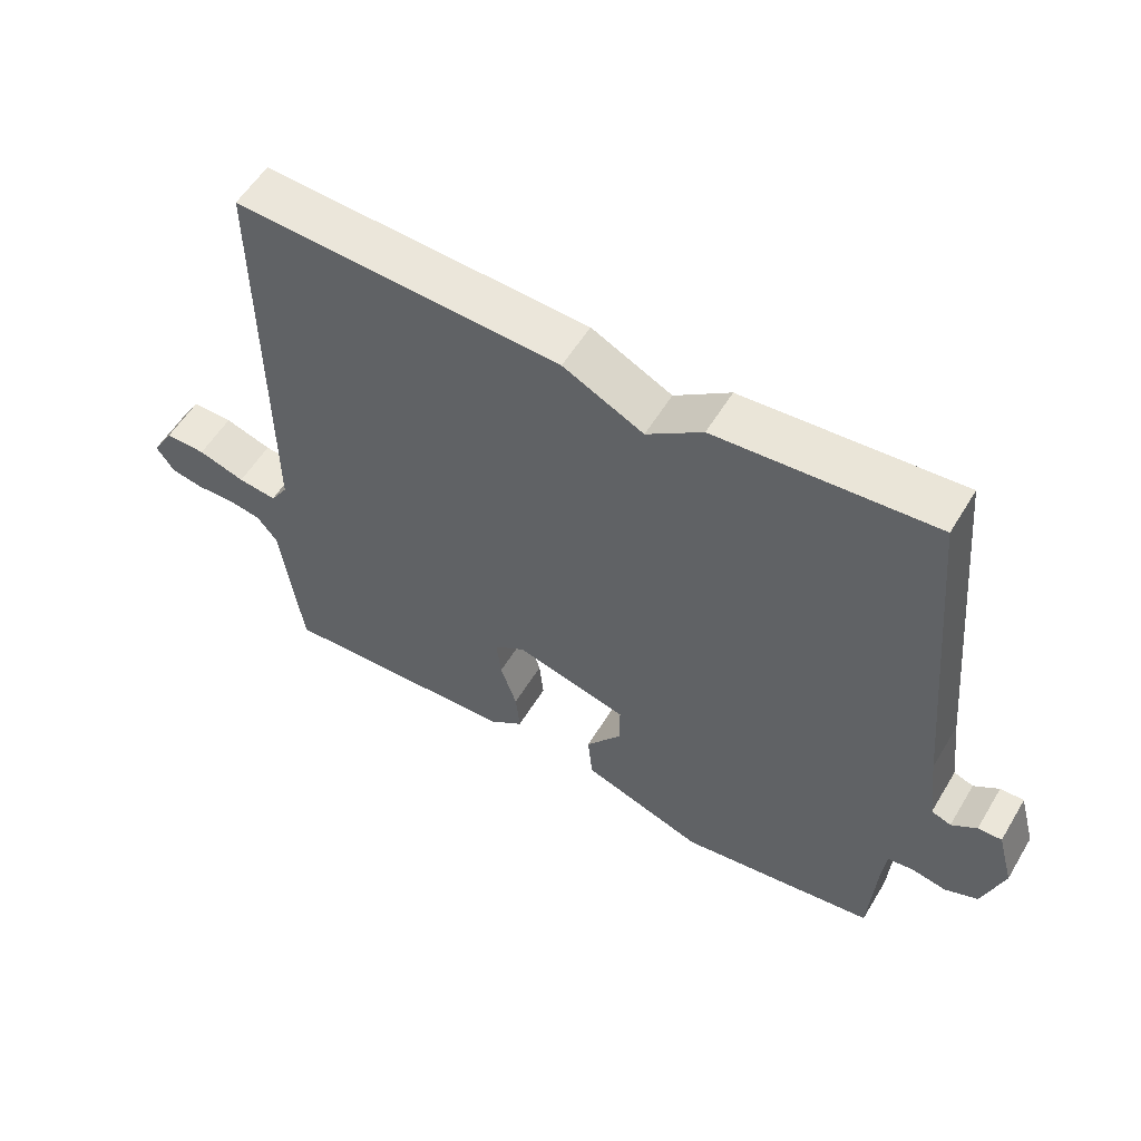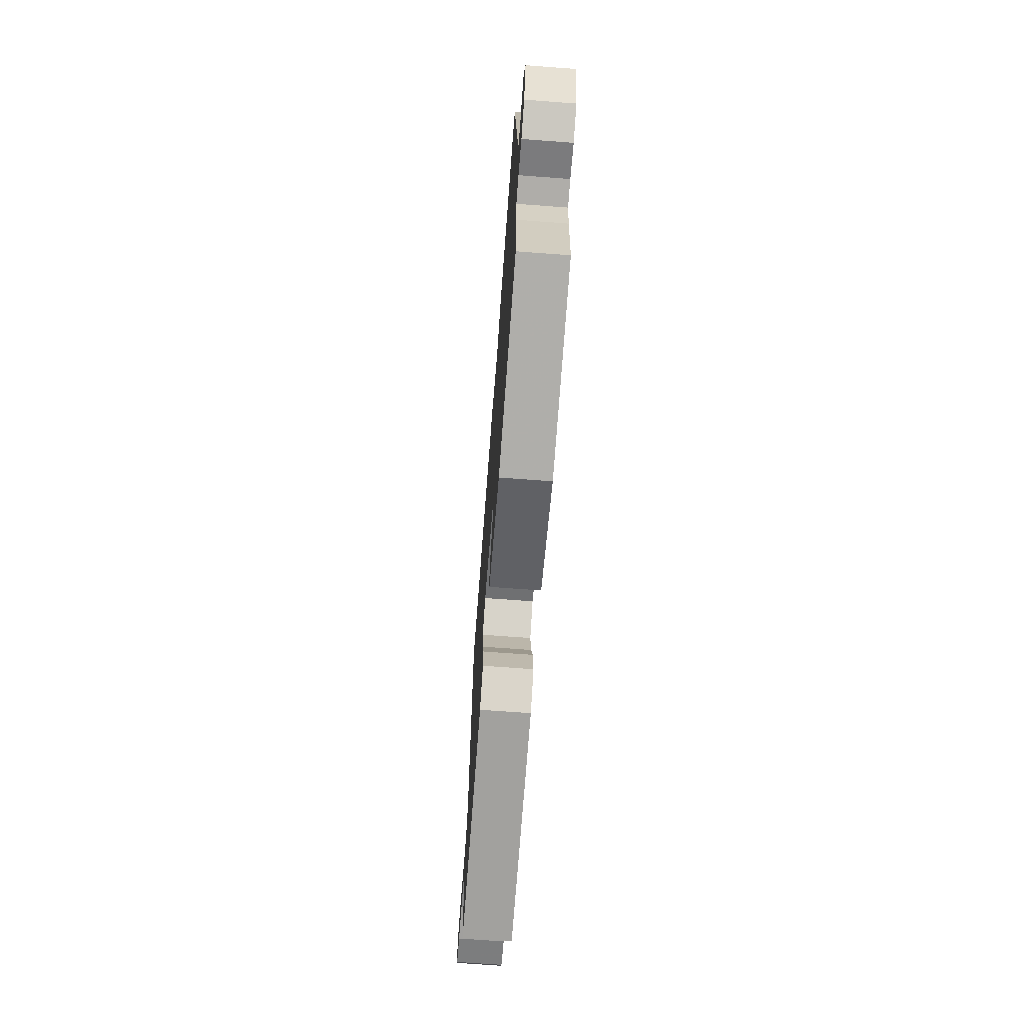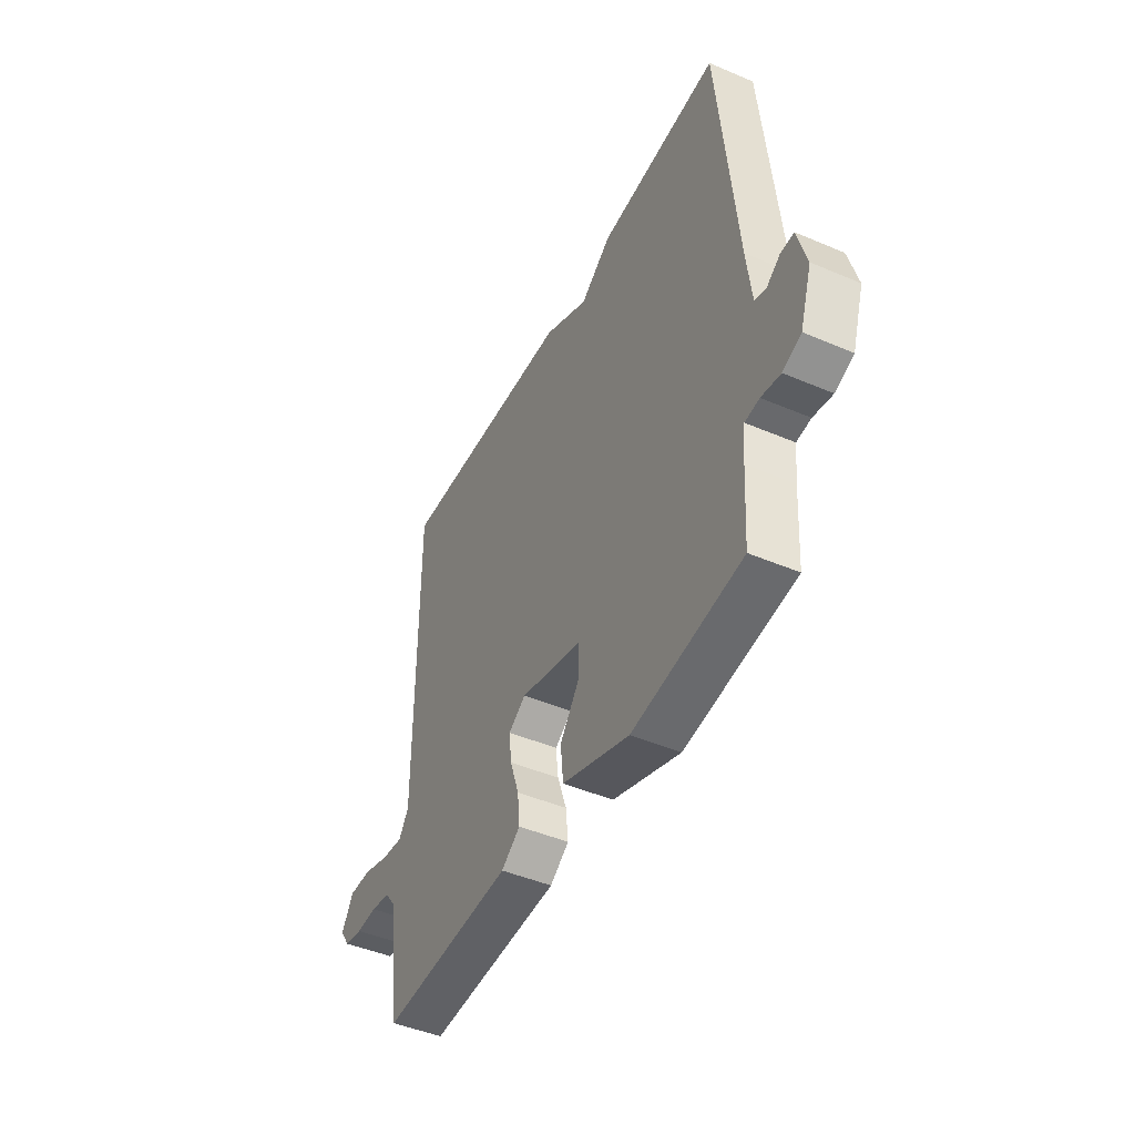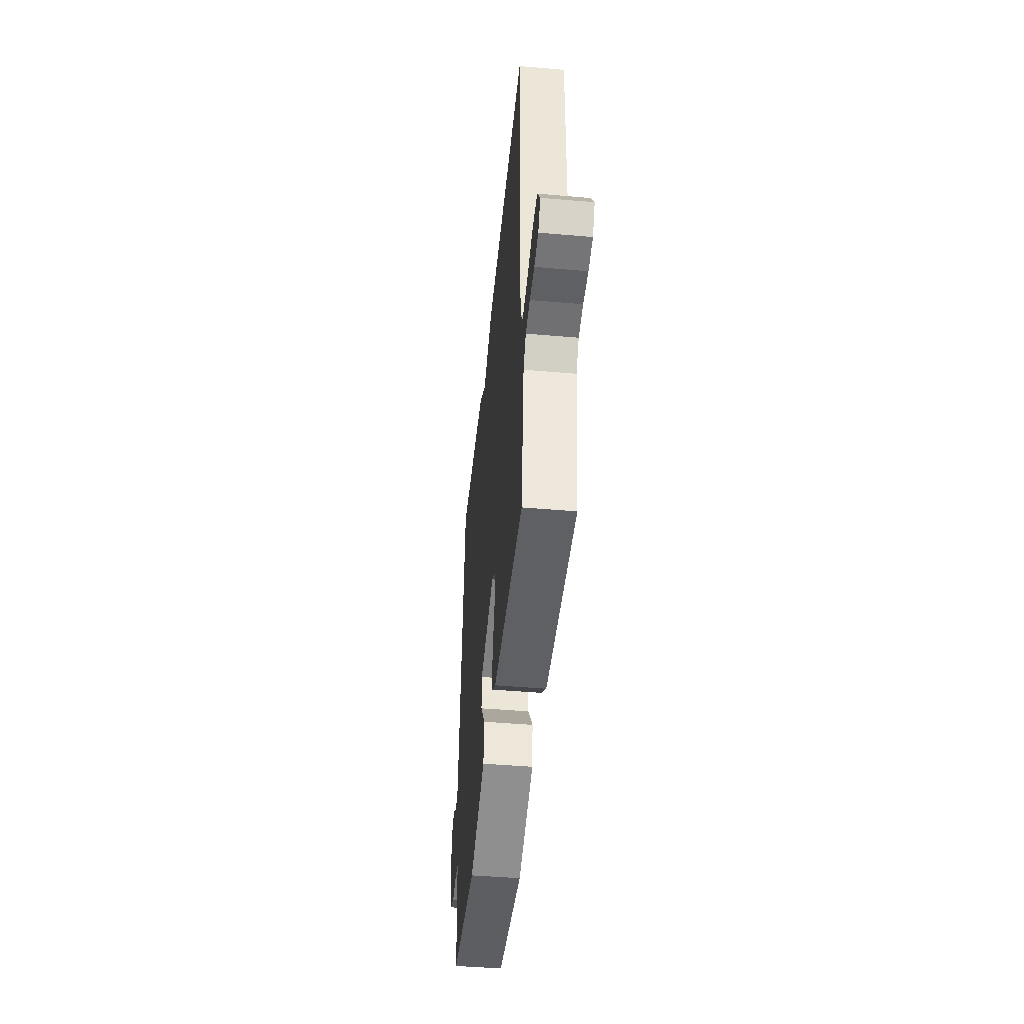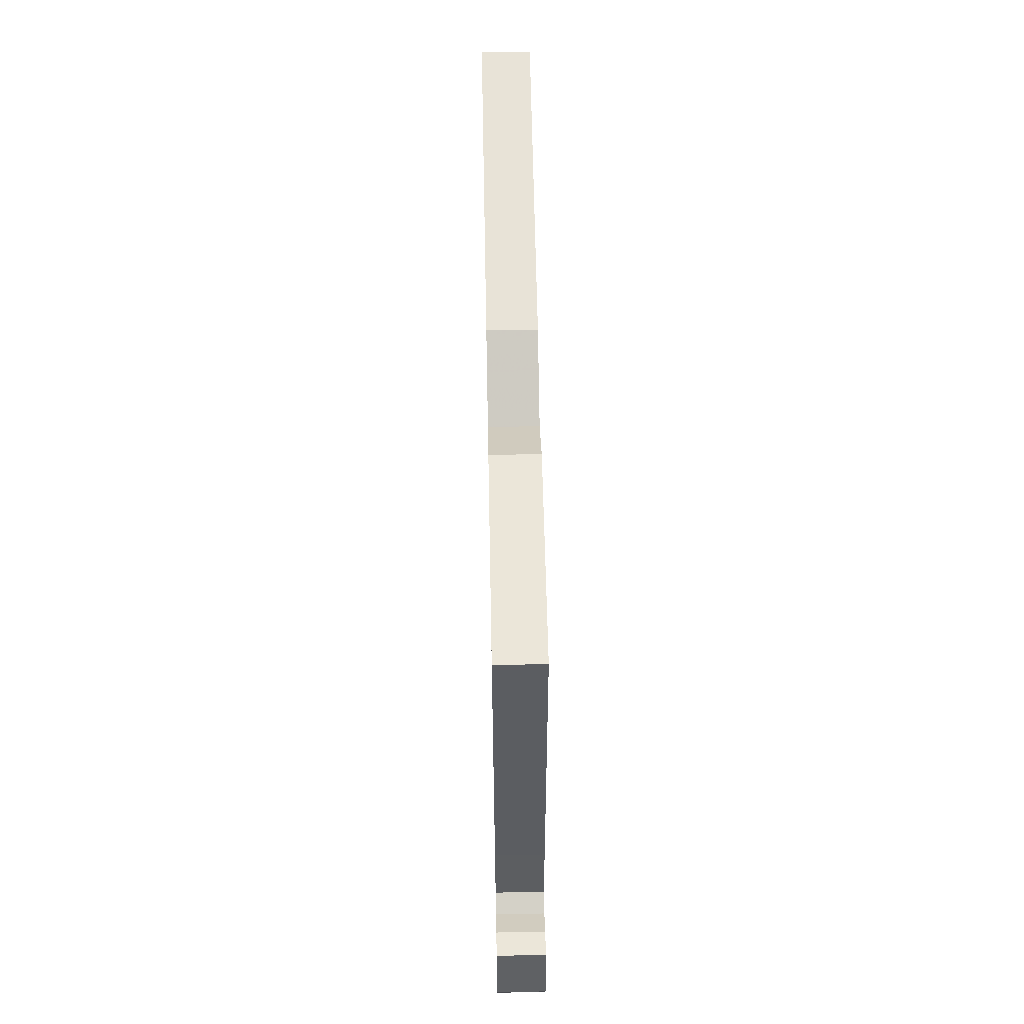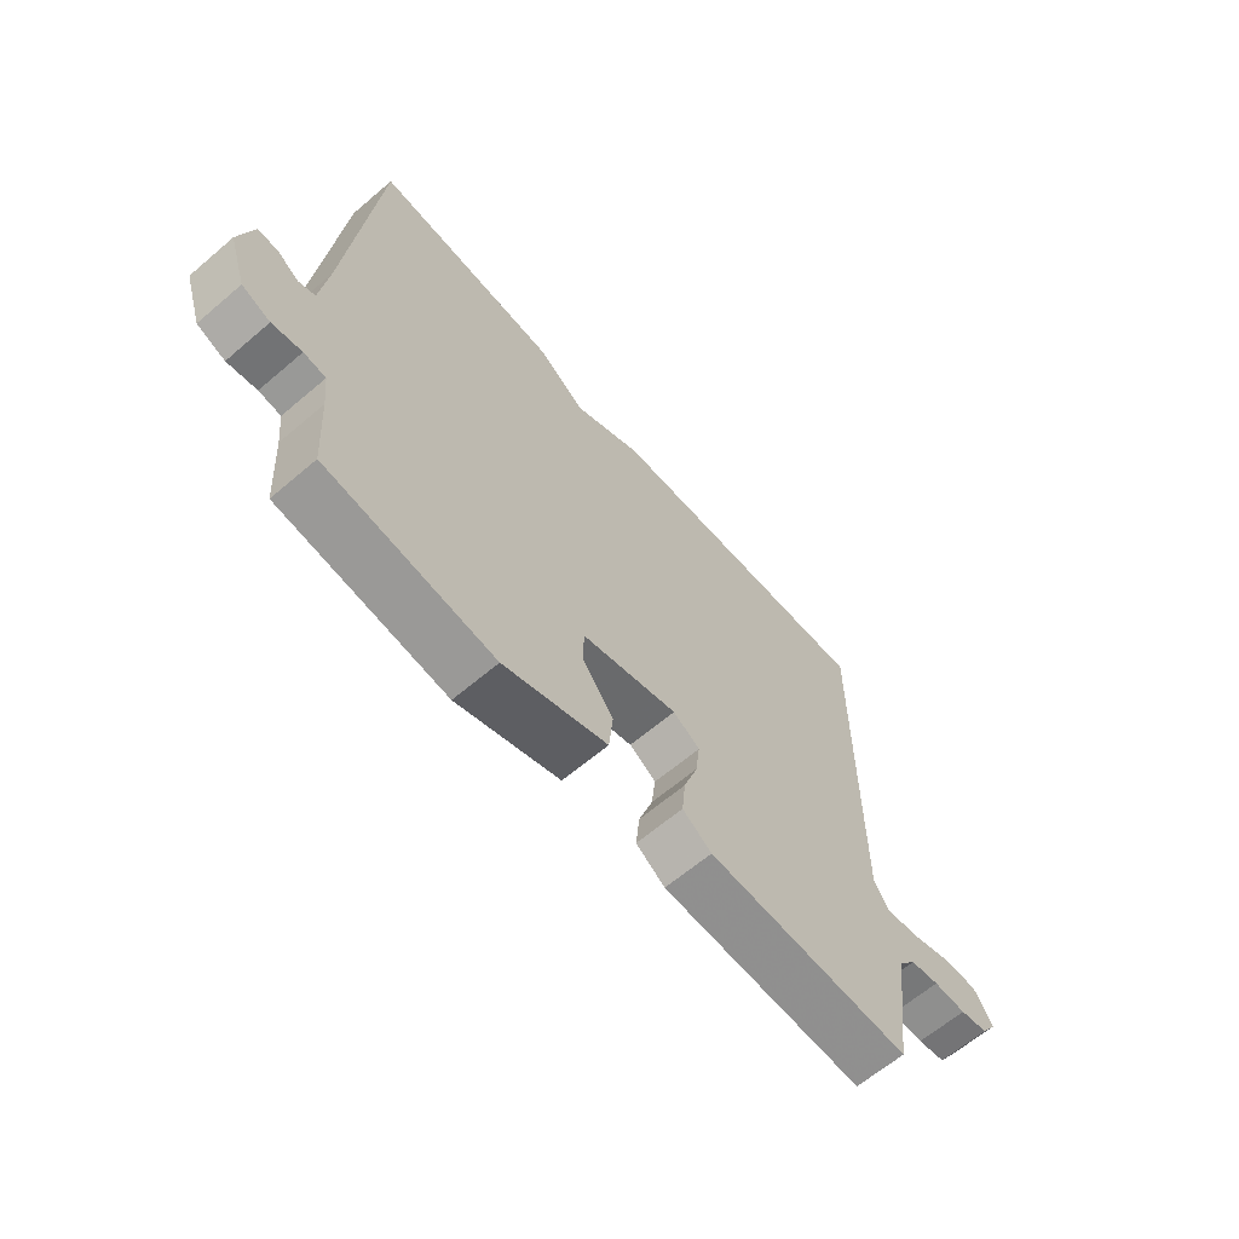
<metadata>
{"format":"obj","ext":"obj","renderer":"f3d","projection":"perspective","resolution":1024,"background":"white","views":[{"elev":55.9,"azim":30.7,"up":"+Z"},{"elev":-69.7,"azim":85.7,"up":"+Z"},{"elev":-45.8,"azim":63.9,"up":"+Z"},{"elev":-45.9,"azim":-95.7,"up":"+Z"},{"elev":59.2,"azim":88.9,"up":"+Z"},{"elev":-63.9,"azim":130.7,"up":"+Z"}]}
</metadata>
<code>
v -0.5 0.07 0.5
v -0.02 0.07 0.476
v 0.098 0.07 0.417
v 0.18 0.07 0.476
v 0.5 0.07 0.5
v 0.547 0.07 -0.001
v 0.56 0.07 -0.112
v 0.589 0.07 -0.123
v 0.626 0.07 -0.097
v 0.661 0.07 -0.096
v 0.685 0.07 -0.184
v 0.654 0.07 -0.279
v 0.605 0.07 -0.299
v 0.554 0.07 -0.289
v 0.516 0.07 -0.294
v 0.509 0.07 -0.36
v 0.5 0.07 -0.5
v 0.21 0.07 -0.54
v 0.031 0.07 -0.477
v 0.024 0.07 -0.405
v 0.077 0.07 -0.334
v 0.077 0.07 -0.272
v -0.089 0.07 -0.228
v -0.135 0.07 -0.258
v -0.128 0.07 -0.317
v -0.104 0.07 -0.388
v -0.098 0.07 -0.45
v -0.148 0.07 -0.486
v -0.5 0.07 -0.5
v -0.531 0.07 -0.272
v -0.561 0.07 -0.234
v -0.611 0.07 -0.226
v -0.667 0.07 -0.228
v -0.715 0.07 -0.219
v -0.741 0.07 -0.18
v -0.709 0.07 -0.127
v -0.649 0.07 -0.128
v -0.58 0.07 -0.15
v -0.523 0.07 -0.157
v -0.497 0.07 -0.117
v -0.5 0 0.5
v -0.02 0 0.476
v 0.098 0 0.417
v 0.18 0 0.476
v 0.5 0 0.5
v 0.547 0 -0.001
v 0.56 0 -0.112
v 0.589 0 -0.123
v 0.626 0 -0.097
v 0.661 0 -0.096
v 0.685 0 -0.184
v 0.654 0 -0.279
v 0.605 0 -0.299
v 0.554 0 -0.289
v 0.516 0 -0.294
v 0.509 0 -0.36
v 0.5 0 -0.5
v 0.21 0 -0.54
v 0.031 0 -0.477
v 0.024 0 -0.405
v 0.077 0 -0.334
v 0.077 0 -0.272
v -0.089 0 -0.228
v -0.135 0 -0.258
v -0.128 0 -0.317
v -0.104 0 -0.388
v -0.098 0 -0.45
v -0.148 0 -0.486
v -0.5 0 -0.5
v -0.531 0 -0.272
v -0.561 0 -0.234
v -0.611 0 -0.226
v -0.667 0 -0.228
v -0.715 0 -0.219
v -0.741 0 -0.18
v -0.709 0 -0.127
v -0.649 0 -0.128
v -0.58 0 -0.15
v -0.523 0 -0.157
v -0.497 0 -0.117
f 36 37 38
f 35 36 38
f 34 35 38
f 33 34 38
f 32 33 38
f 31 32 38 39
f 30 31 39 40
f 29 30 40
f 28 29 40
f 27 28 40
f 26 27 40
f 25 26 40
f 19 20 21
f 18 19 21
f 17 18 21
f 16 17 21
f 15 16 21 22
f 14 15 22 23
f 12 13 14
f 11 12 14
f 10 11 14
f 9 10 14
f 8 9 14
f 7 8 14 23
f 3 4 5 6
f 3 6 7 23
f 3 23 24
f 2 3 24
f 1 2 24
f 1 24 25 40
f 78 77 76
f 78 76 75
f 78 75 74
f 78 74 73
f 78 73 72
f 79 78 72 71
f 80 79 71 70
f 80 70 69
f 80 69 68
f 80 68 67
f 80 67 66
f 80 66 65
f 61 60 59
f 61 59 58
f 61 58 57
f 61 57 56
f 62 61 56 55
f 63 62 55 54
f 54 53 52
f 54 52 51
f 54 51 50
f 54 50 49
f 54 49 48
f 63 54 48 47
f 46 45 44 43
f 63 47 46 43
f 64 63 43
f 64 43 42
f 64 42 41
f 80 65 64 41
f 1 41 42 2
f 2 42 43 3
f 3 43 44 4
f 4 44 45 5
f 5 45 46 6
f 6 46 47 7
f 7 47 48 8
f 8 48 49 9
f 9 49 50 10
f 10 50 51 11
f 11 51 52 12
f 12 52 53 13
f 13 53 54 14
f 14 54 55 15
f 15 55 56 16
f 16 56 57 17
f 17 57 58 18
f 18 58 59 19
f 19 59 60 20
f 20 60 61 21
f 21 61 62 22
f 22 62 63 23
f 23 63 64 24
f 24 64 65 25
f 25 65 66 26
f 26 66 67 27
f 27 67 68 28
f 28 68 69 29
f 29 69 70 30
f 30 70 71 31
f 31 71 72 32
f 32 72 73 33
f 33 73 74 34
f 34 74 75 35
f 35 75 76 36
f 36 76 77 37
f 37 77 78 38
f 38 78 79 39
f 39 79 80 40
f 40 80 41 1

</code>
